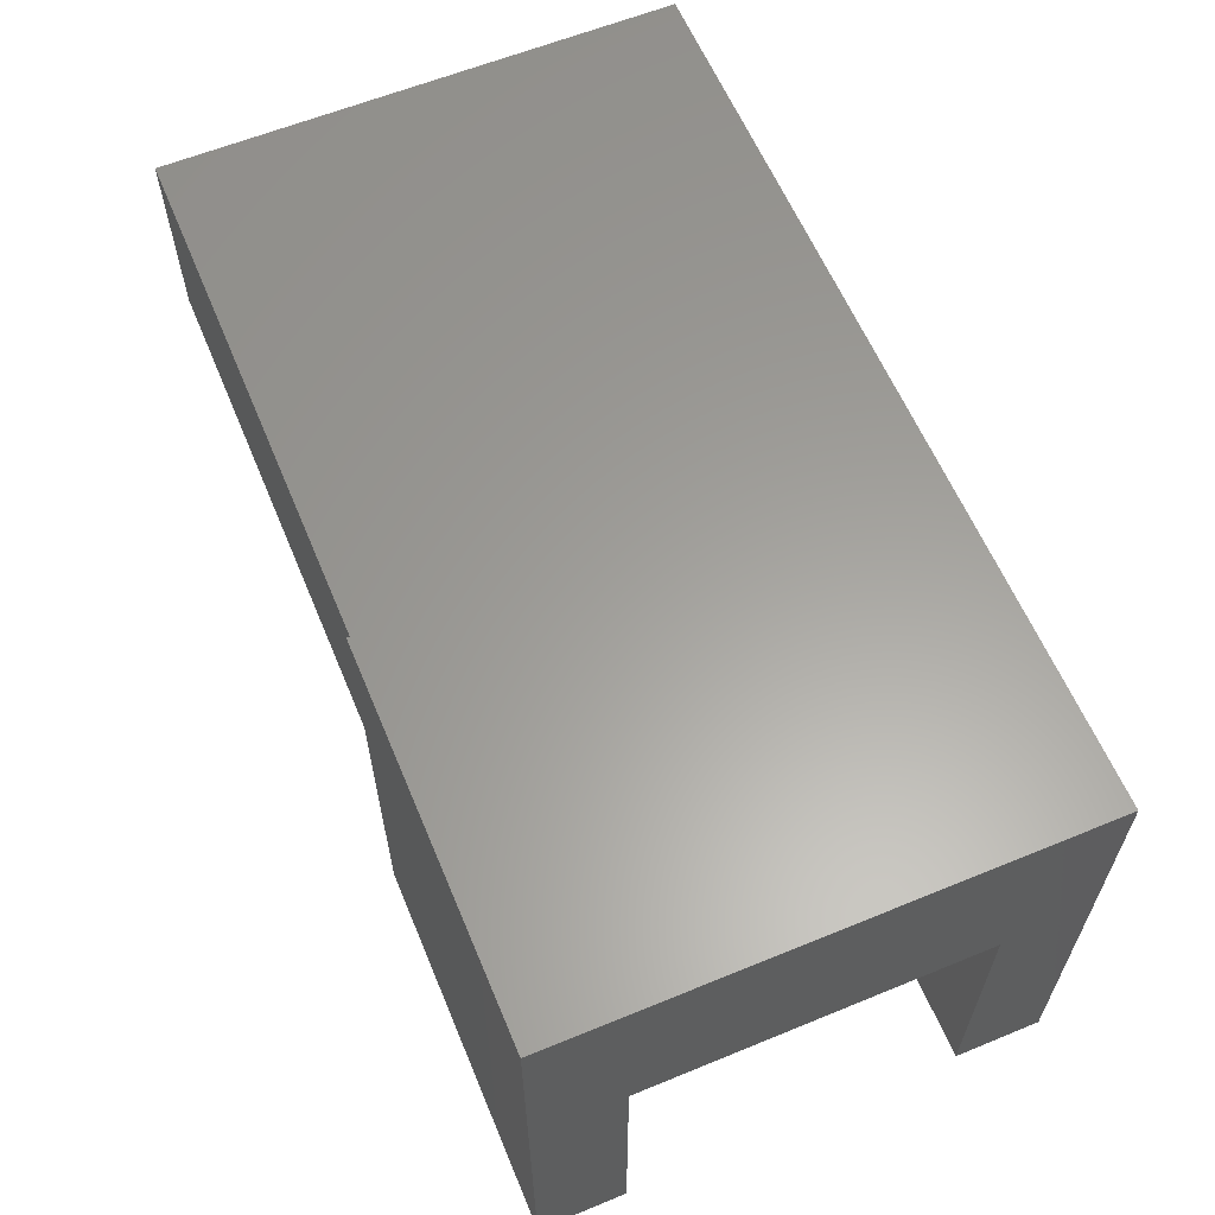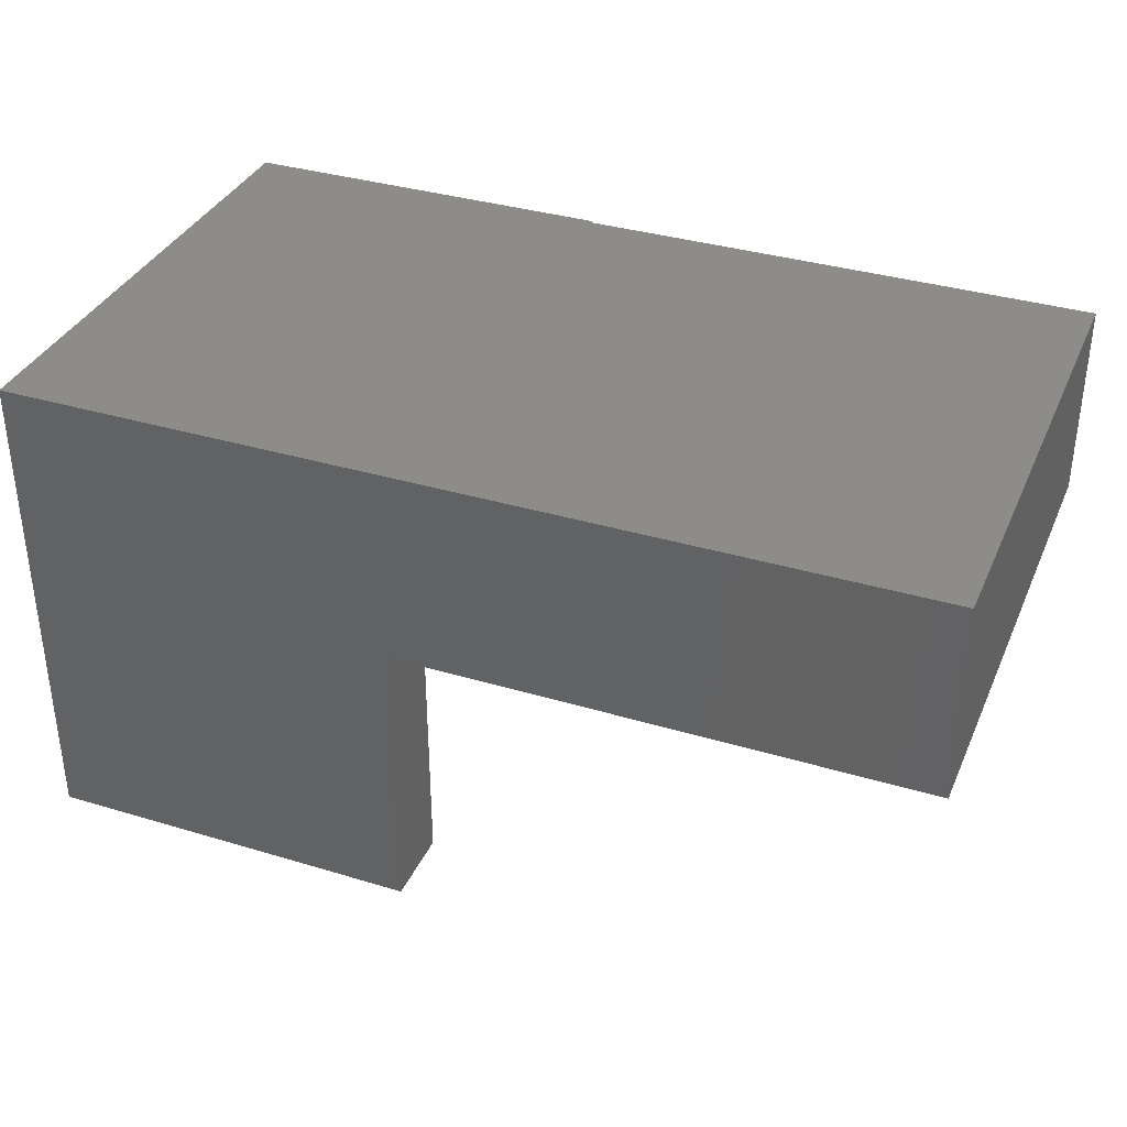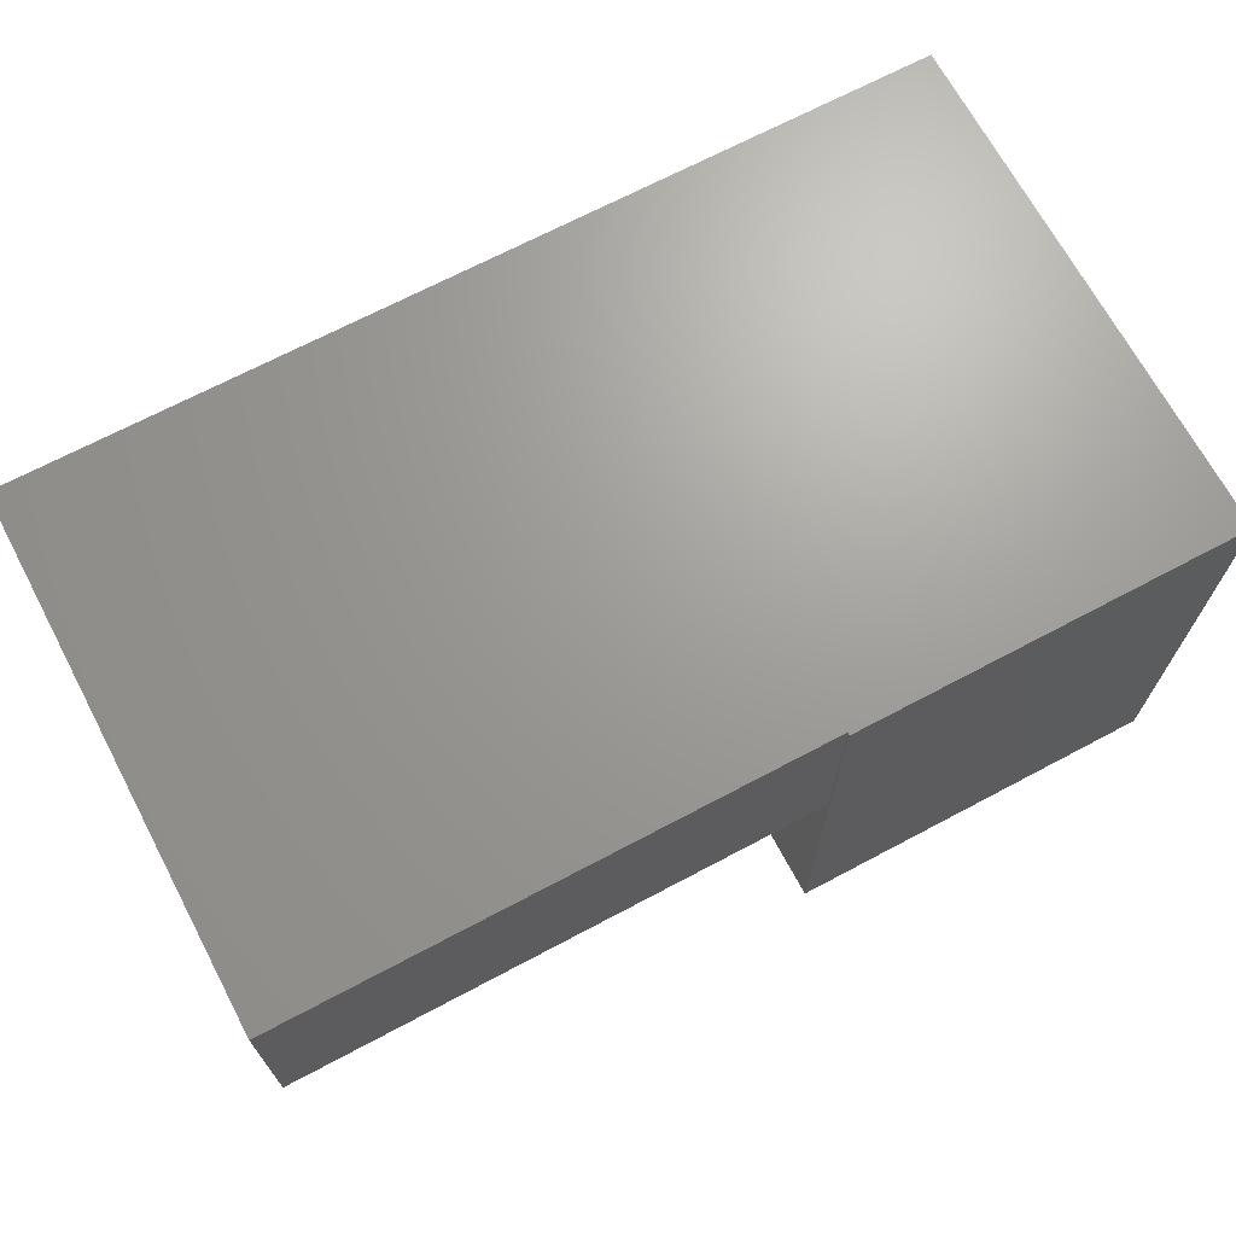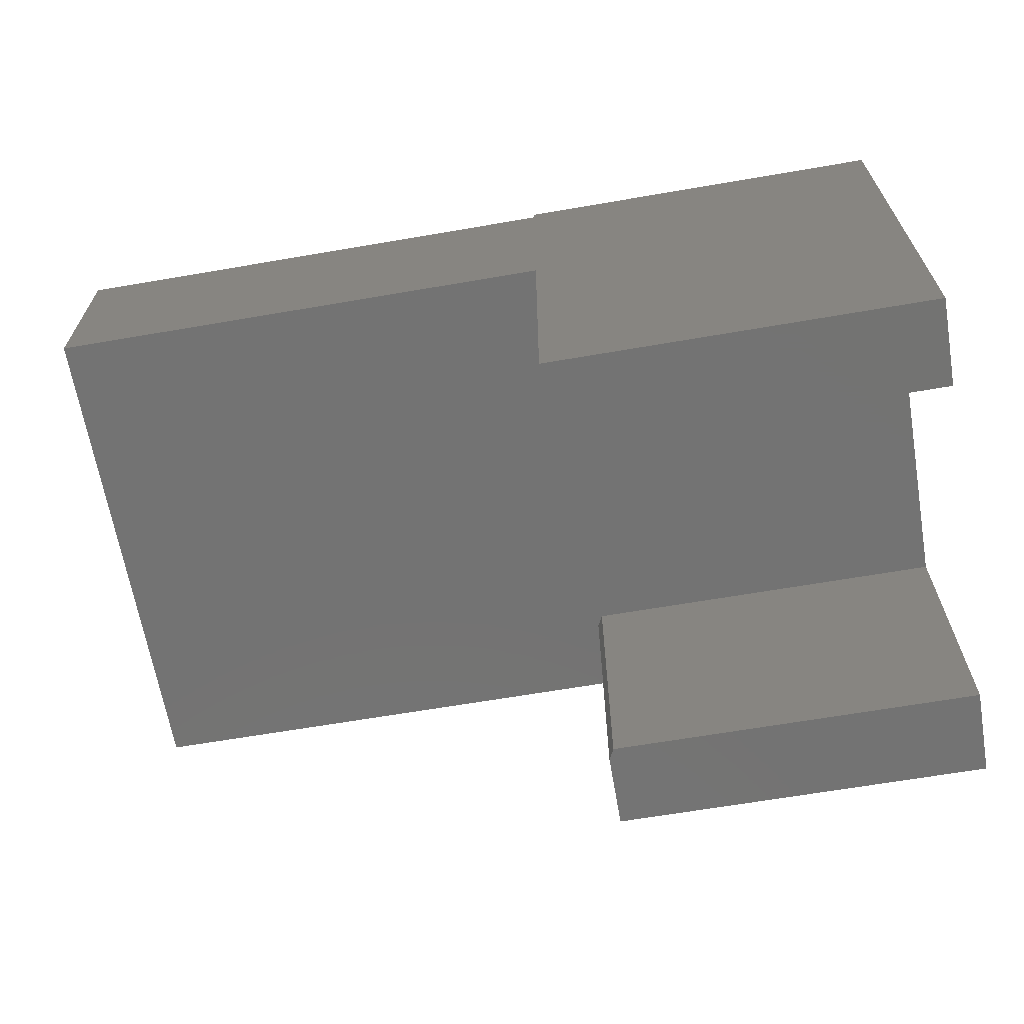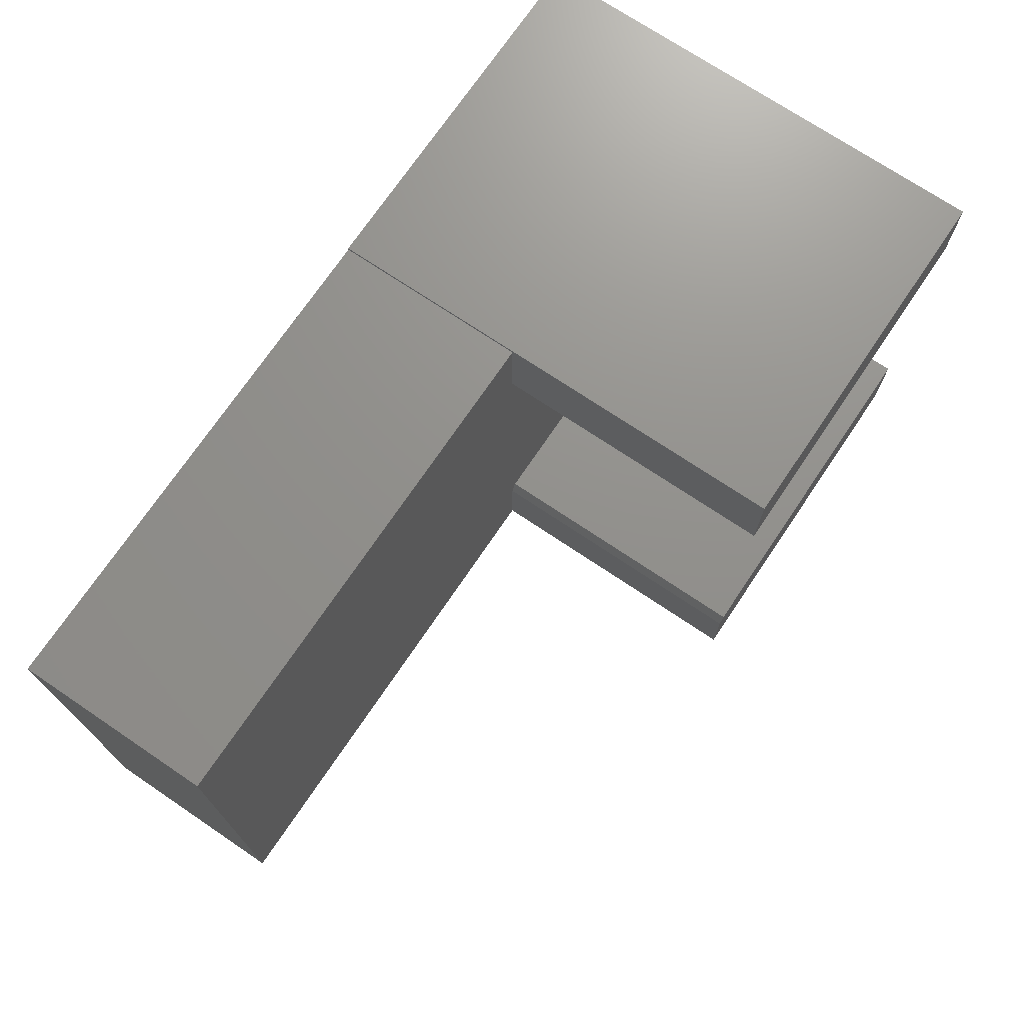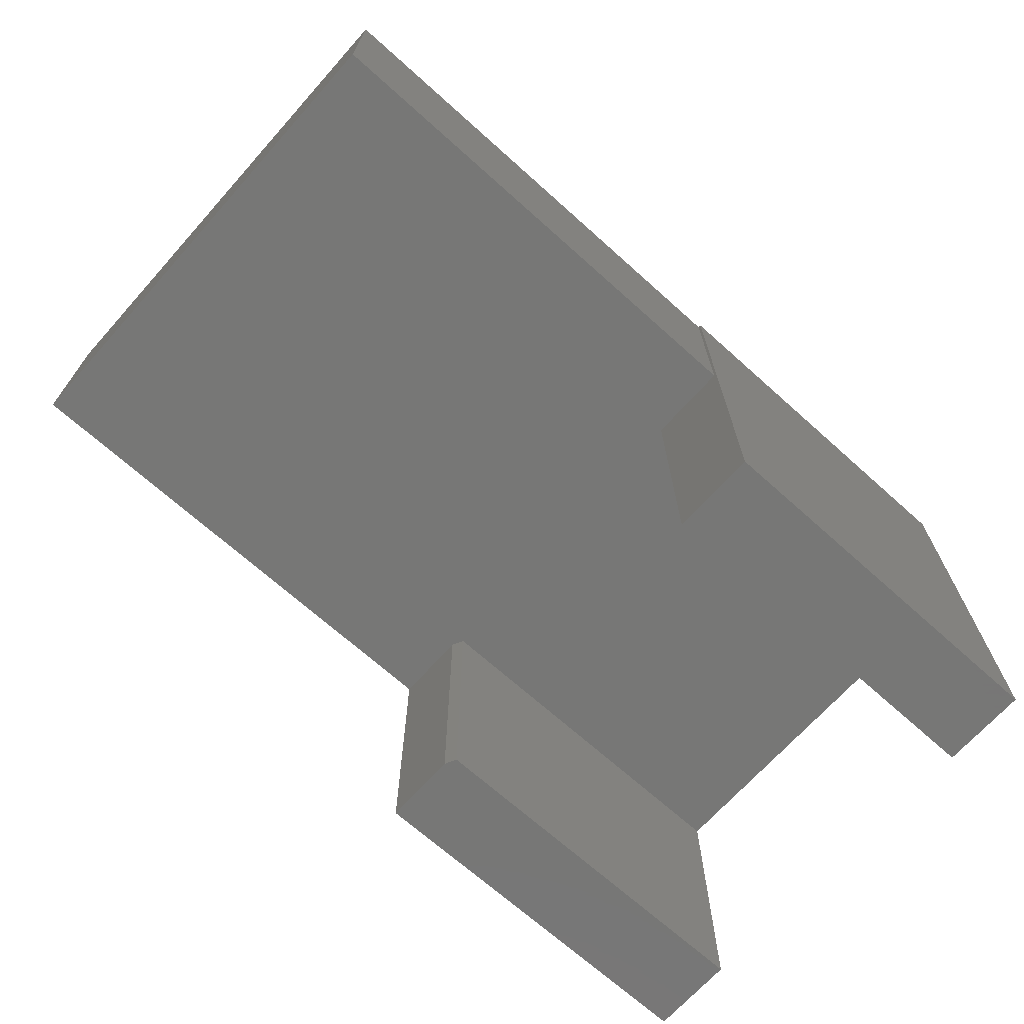
<metadata>
{"format":"stl","ext":"stl","renderer":"f3d","projection":"perspective","resolution":1024,"background":"white","views":[{"elev":61.0,"azim":67.3,"up":"+Y"},{"elev":35.5,"azim":-158.3,"up":"+Y"},{"elev":68.9,"azim":-28.0,"up":"+Y"},{"elev":-65.3,"azim":9.8,"up":"+Y"},{"elev":72.3,"azim":-56.0,"up":"+Z"},{"elev":-69.3,"azim":-41.9,"up":"+Y"}]}
</metadata>
<code>
# stl→obj: 25 verts, 46 faces
v 0.7266 -0.6562 -0.06209
v 0.7266 -0.6562 -0.1797
v 0.7266 1.046e-16 -0.06209
v 0.7266 -0.2656 -0.1797
v 0.7266 2.819e-17 -0.75
v 0.7266 -0.2656 -0.6324
v 0.7266 -0.6562 -0.75
v 0.7266 -0.6562 -0.6324
v 0.2188 7.637e-17 -0.06209
v 0.2188 -0.6562 -0.06209
v 0.2188 7.593e-17 -0.06612
v 0.2188 -0.2656 -0.06612
v 0.2188 -0.2656 -0.1797
v 0.2188 -0.6562 -0.1797
v -0.4766 -3.86e-17 -0.75
v -0.4766 3.733e-17 -0.06612
v 0.6875 -0.2656 -0.1797
v 0.2266 -0.2656 -0.6324
v -0.4766 -0.2656 -0.06612
v -0.4766 -0.2656 -0.75
v 0.2188 -0.2656 -0.75
v 0.2188 -0.2656 -0.648
v 0.2188 -0.6562 -0.75
v 0.2188 -0.6562 -0.648
v 0.2266 -0.6562 -0.6324
f 1 2 3
f 3 2 4
f 3 4 5
f 5 4 6
f 5 6 7
f 7 6 8
f 3 9 1
f 1 9 10
f 9 11 12
f 13 14 12
f 12 14 10
f 12 10 9
f 11 9 3
f 3 5 11
f 11 5 15
f 11 15 16
f 14 2 10
f 10 2 1
f 14 13 2
f 2 13 17
f 2 17 4
f 18 6 4
f 18 4 17
f 18 17 13
f 19 20 21
f 19 21 22
f 19 22 18
f 19 18 13
f 19 13 12
f 12 11 19
f 19 11 16
f 23 7 24
f 24 7 8
f 24 8 25
f 22 21 24
f 24 21 23
f 6 18 8
f 8 18 25
f 25 18 24
f 24 18 22
f 7 23 5
f 5 23 21
f 5 21 15
f 15 21 20
f 19 16 20
f 20 16 15

</code>
